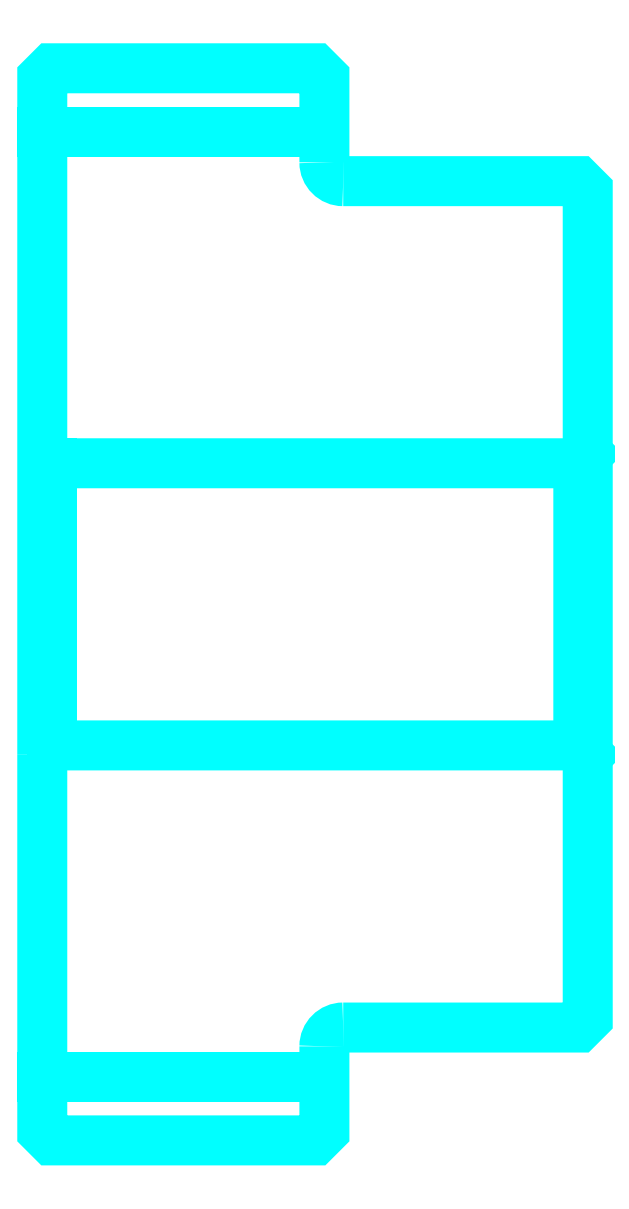
<metadata>
{"format":"dxf","ext":"dxf","renderer":"ezdxf+matplotlib","layout":"modelspace","background":"white","min_lineweight":24,"dpi":150}
</metadata>
<code>
0
SECTION
2
ENTITIES
0
LINE
8
0
10
130.3
20
156.2
30
0
11
145.3
21
156.2
31
0
0
LINE
8
0
10
130.3
20
106
30
0
11
145.3
21
106
31
0
0
LINE
8
0
10
158.8
20
123.6
30
0
11
159.3
21
123.1
31
0
0
LINE
8
0
10
158.8
20
138.6
30
0
11
159.3
21
139.1
31
0
0
LINE
8
0
10
130.8
20
138.6
30
0
11
130.8
21
123.6
31
0
0
POLYLINE
8
0
66
1
10
0
20
0
30
0
70
2
0
VERTEX
8
0
10
130.3
20
123.1
30
0
70
0
0
VERTEX
8
0
10
130.8
20
123.6
30
0
70
0
0
VERTEX
8
0
10
158.8
20
123.6
30
0
70
0
0
VERTEX
8
0
10
158.8
20
138.6
30
0
70
0
0
VERTEX
8
0
10
130.8
20
138.6
30
0
70
0
0
VERTEX
8
0
10
130.3
20
139.1
30
0
70
0
0
SEQEND
8
0
0
ARC
8
0
10
146.3
20
154.6
30
0
40
1
50
180
51
270
0
ARC
8
0
10
146.3
20
107.6
30
0
40
1
50
90
51
180
0
POLYLINE
8
0
66
1
10
0
20
0
30
0
70
2
0
VERTEX
8
0
10
130.3
20
123.1
30
0
70
0
0
VERTEX
8
0
10
130.3
20
103.1
30
0
70
0
0
VERTEX
8
0
10
130.8
20
102.6
30
0
70
0
0
VERTEX
8
0
10
144.8
20
102.6
30
0
70
0
0
VERTEX
8
0
10
145.3
20
103.1
30
0
70
0
0
VERTEX
8
0
10
145.3
20
107.6
30
0
70
0
0
SEQEND
8
0
0
POLYLINE
8
0
66
1
10
0
20
0
30
0
70
2
0
VERTEX
8
0
10
146.3
20
108.6
30
0
70
0
0
VERTEX
8
0
10
158.8
20
108.6
30
0
70
0
0
VERTEX
8
0
10
159.3
20
109.1
30
0
70
0
0
VERTEX
8
0
10
159.3
20
153.1
30
0
70
0
0
VERTEX
8
0
10
158.8
20
153.6
30
0
70
0
0
VERTEX
8
0
10
146.3
20
153.6
30
0
70
0
0
SEQEND
8
0
0
POLYLINE
8
0
66
1
10
0
20
0
30
0
70
2
0
VERTEX
8
0
10
145.3
20
154.6
30
0
70
0
0
VERTEX
8
0
10
145.3
20
159.1
30
0
70
0
0
VERTEX
8
0
10
144.8
20
159.6
30
0
70
0
0
VERTEX
8
0
10
130.8
20
159.6
30
0
70
0
0
VERTEX
8
0
10
130.3
20
159.1
30
0
70
0
0
VERTEX
8
0
10
130.3
20
123.1
30
0
70
0
0
SEQEND
8
0
0
ENDSEC
0
EOF

</code>
